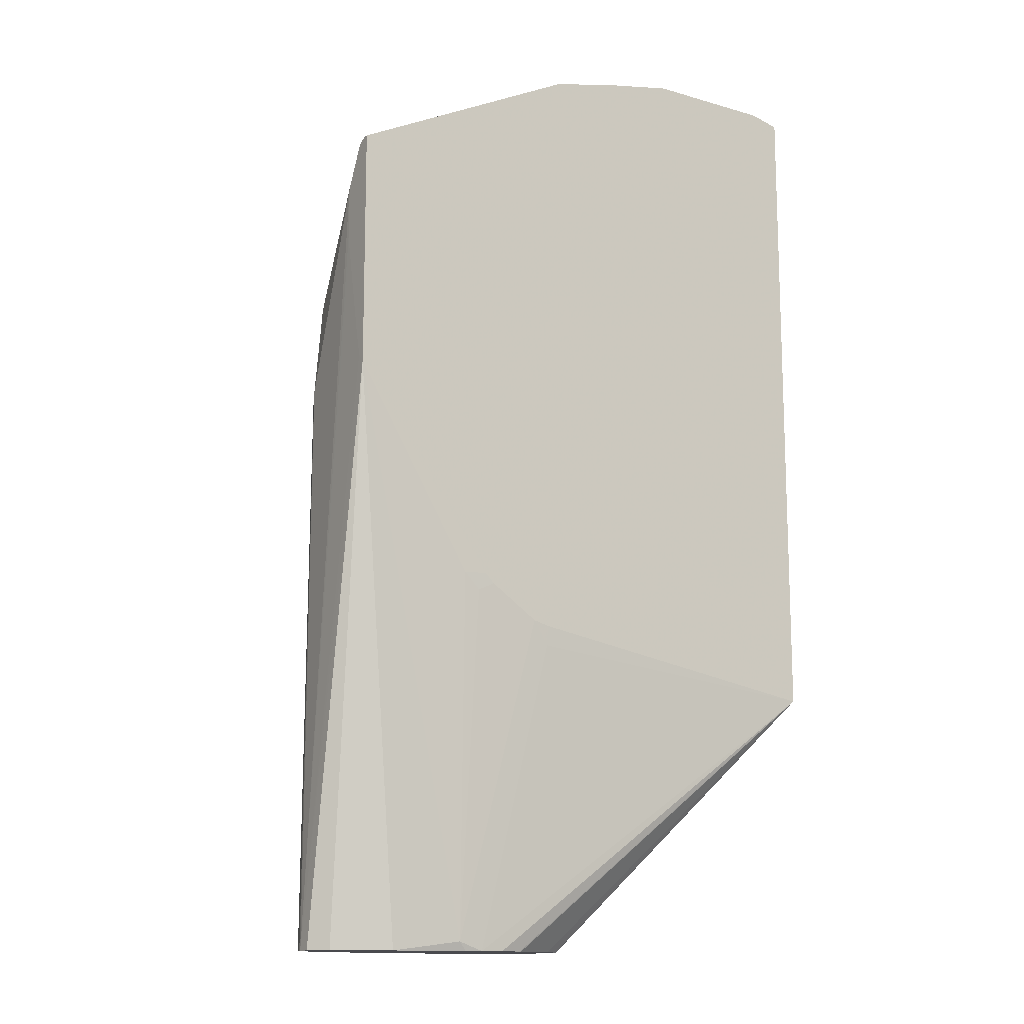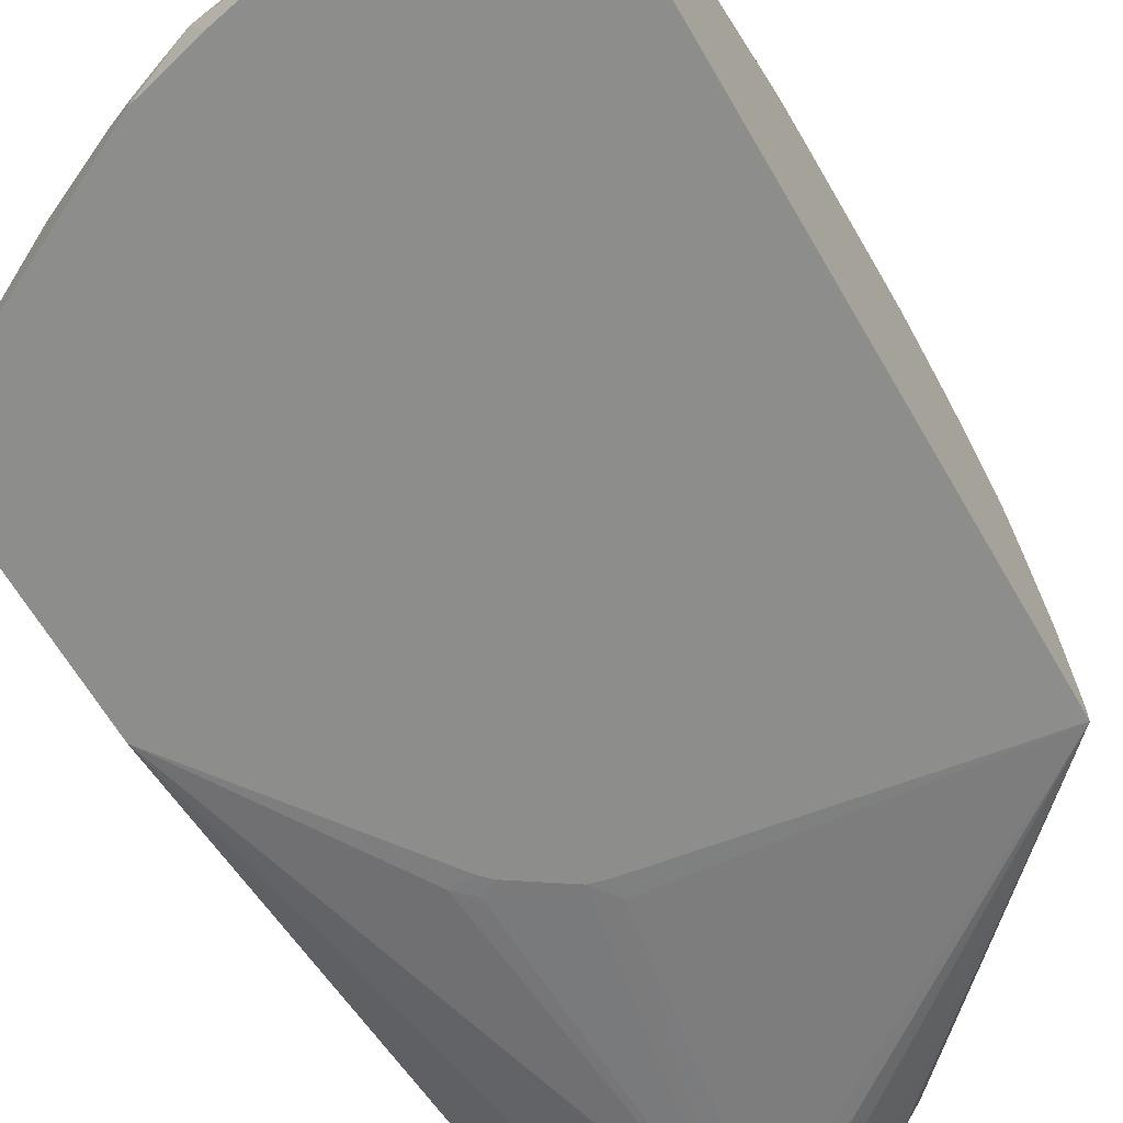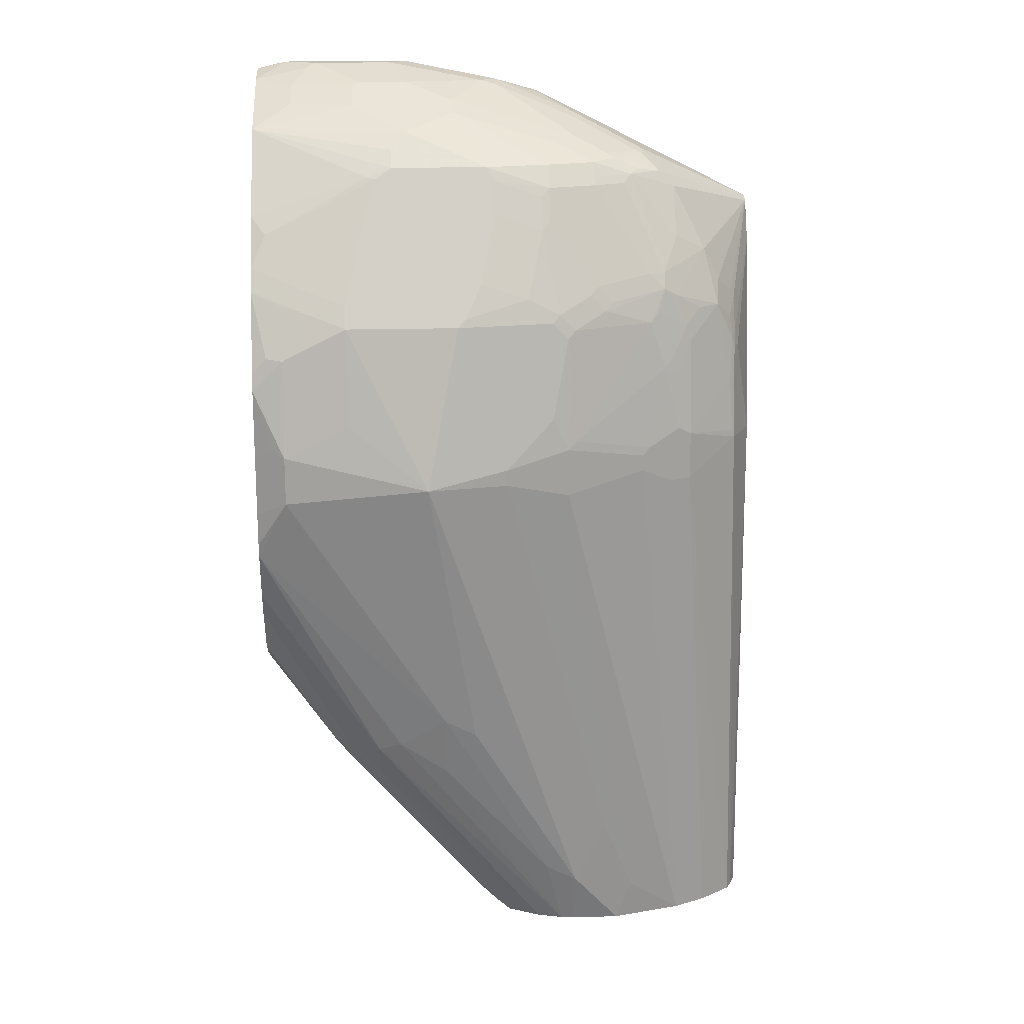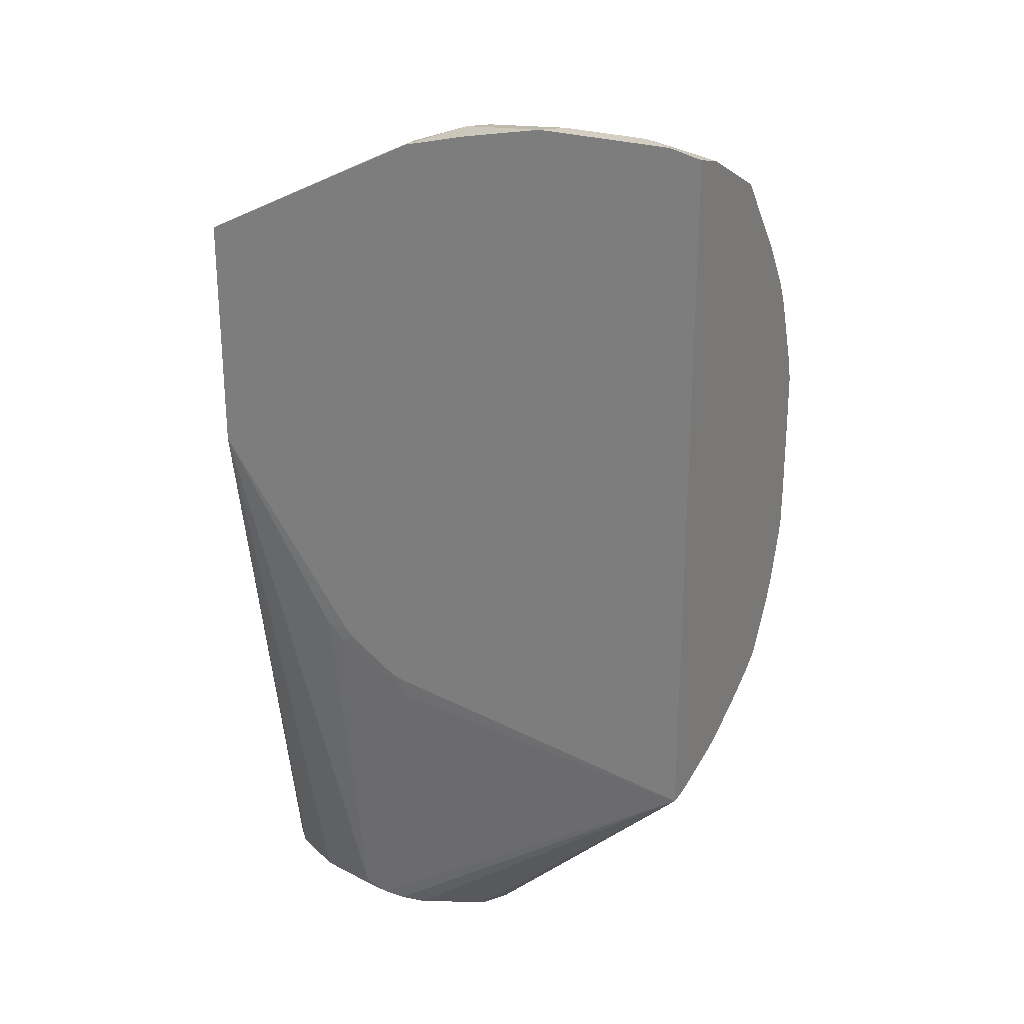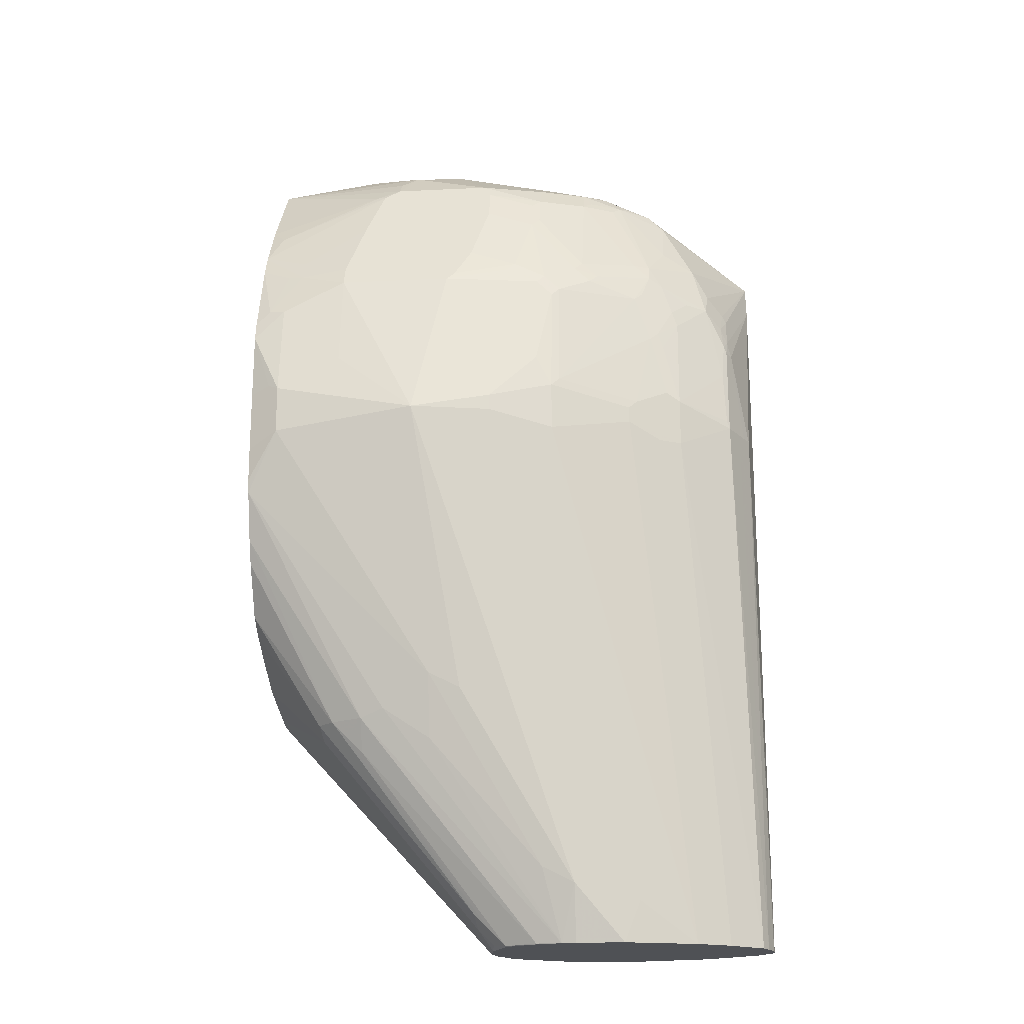
<metadata>
{"format":"obj","ext":"obj","renderer":"f3d","projection":"perspective","resolution":1024,"background":"white","views":[{"elev":-13.4,"azim":146.9,"up":"+Y"},{"elev":-64.5,"azim":-149.9,"up":"+Z"},{"elev":17.4,"azim":-3.3,"up":"+Y"},{"elev":25.6,"azim":-151.5,"up":"+Y"},{"elev":-19.6,"azim":5.2,"up":"+Y"}]}
</metadata>
<code>
v 0.6617 0.2631 0.007652
v 0.5384 0.3248 0.007652
v 0.6617 0.2631 0.01038
v 0.6617 0.1383 0.007652
v 0.5043 0.3333 0.007652
v 0.5128 0.3333 0.02565
v 0.5384 0.3248 0.0171
v 0.6617 0.2608 0.01486
v 0.5726 0.3077 0.04275
v 0.6011 0.2934 0.04844
v 0.5954 0.2963 0.05414
v 0.6039 0.2877 0.06268
v 0.6025 0.2863 0.07052
v 0.6617 0.1404 0.009743
v 0.6604 -0.1585 0.06451
v 0.6604 -0.1585 0.0575
v 0.6522 -0.1585 0.04864
v 0.6353 -0.1585 0.0399
v 0.6332 -0.1585 0.03887
v 0.6239 -0.1585 0.03419
v 0.5897 -0.1538 0.02565
v 0.5982 0.03422 0.008561
v 0.5861 0.03466 0.007652
v 0.4624 0.3419 0.007652
v 0.4615 0.3419 0.008561
v 0.5043 0.3333 0.03419
v 0.5128 0.3311 0.03526
v 0.5555 0.3162 0.03419
v 0.5612 0.3134 0.03704
v 0.6617 0.2474 0.02159
v 0.6111 0.2777 0.07052
v 0.6281 0.2436 0.07907
v 0.6367 0.2265 0.07907
v 0.6452 0.2179 0.07052
v 0.6474 0.2136 0.06945
v 0.5726 0.3055 0.05235
v 0.5897 0.2969 0.06091
v 0.594 0.2948 0.06197
v 0.5769 0.2948 0.07907
v 0.5897 0.2884 0.07799
v 0.5854 0.2863 0.08334
v 0.6617 0.1422 0.01159
v 0.66 -0.1585 0.06622
v 0.6617 0.1575 0.01506
v 0.6617 0.2061 0.02468
v 0.6617 0.2136 0.02565
v 0.6617 0.2393 0.02565
v 0.6581 0.1367 0.06837
v 0.5855 -0.1585 0.02669
v 0.5765 -0.1585 0.02565
v 0.547 2.9e-05 0.008561
v 0.5555 0.01262 0.007652
v 0.5641 0.008551 0.008561
v 0.5897 0.02565 0.008561
v 0.5811 0.02971 0.007652
v 0.3931 0.3419 0.007652
v 0.453 0.3419 0.0171
v 0.4615 0.3333 0.04275
v 0.4872 0.3248 0.05983
v 0.4957 0.3226 0.06091
v 0.5555 0.3055 0.06945
v 0.5299 0.3226 0.04381
v 0.5555 0.314 0.04381
v 0.6474 0.1965 0.07799
v 0.6111 0.2521 0.08759
v 0.6025 0.235 0.1047
v 0.6096 0.2222 0.1054
v 0.6353 0.2136 0.0883
v 0.6438 0.2051 0.07978
v 0.5641 0.3055 0.06091
v 0.5726 0.2969 0.07799
v 0.5641 0.2934 0.0883
v 0.5683 0.2863 0.09186
v 0.5641 0.282 0.09721
v 0.5811 0.282 0.08867
v 0.6571 -0.1585 0.07354
v 0.6495 0.188 0.07693
v 0.6552 0.1367 0.07408
v 0.5641 -0.1585 0.02565
v 0.3769 -0.01706 0.007652
v 0.547 0.01036 0.007652
v 0.3931 0.3419 0.008561
v 0.3769 0.3381 0.007652
v 0.4102 0.3419 0.0171
v 0.4359 0.3333 0.04275
v 0.4872 0.319 0.07123
v 0.4359 0.3248 0.05983
v 0.4615 0.3105 0.0883
v 0.547 0.3019 0.07978
v 0.6452 0.1923 0.08334
v 0.6467 0.188 0.08262
v 0.594 0.235 0.109
v 0.6025 0.2265 0.109
v 0.6153 0.2051 0.1058
v 0.6239 0.2136 0.09721
v 0.6182 0.1965 0.1054
v 0.6438 0.1709 0.0883
v 0.5384 0.2934 0.09685
v 0.5043 0.3105 0.07978
v 0.5384 0.282 0.1058
v 0.5641 0.2307 0.1229
v 0.6542 -0.1585 0.07885
v 0.6524 0.1367 0.07978
v 0.6467 0.1367 0.09115
v 0.5516 -0.1585 0.02789
v 0.5512 -0.1581 0.02778
v 0.5508 -0.1585 0.02808
v 0.526 -0.1585 0.0405
v 0.5175 -0.1585 0.04497
v 0.5167 -0.1585 0.0459
v 0.5085 -0.1581 0.05769
v 0.507 -0.1585 0.06433
v 0.5066 -0.1585 0.06604
v 0.3769 -0.01687 0.0163
v 0.3889 0.3397 0.01283
v 0.3769 0.3336 0.02474
v 0.406 0.3397 0.02137
v 0.4316 0.3311 0.04702
v 0.5043 0.2934 0.1054
v 0.4316 0.3226 0.0641
v 0.3769 0.3105 0.07123
v 0.453 0.3019 0.09685
v 0.453 0.2934 0.1054
v 0.5726 0.2222 0.1229
v 0.5683 0.2179 0.126
v 0.594 0.2094 0.1175
v 0.5982 0.2136 0.1143
v 0.6068 0.188 0.1143
v 0.6267 0.1538 0.1054
v 0.6096 0.1794 0.1139
v 0.6182 0.1453 0.1139
v 0.6353 0.1623 0.09685
v 0.6452 0.141 0.09186
v 0.5341 0.2777 0.109
v 0.5384 0.2649 0.1143
v 0.5085 0.2863 0.109
v 0.5598 0.2265 0.126
v 0.5341 0.2606 0.1175
v 0.6368 -0.1585 0.0918
v 0.6182 0.1196 0.1139
v 0.5089 -0.1585 0.05791
v 0.5089 -0.1585 0.08079
v 0.5085 -0.1581 0.0812
v 0.3769 -0.01496 0.0258
v 0.3769 0.3333 0.02565
v 0.3974 0.3311 0.03846
v 0.3974 0.3226 0.05556
v 0.4872 0.225 0.1396
v 0.5043 0.2763 0.1139
v 0.4401 0.2884 0.1068
v 0.3769 0.3248 0.04275
v 0.3769 0.2678 0.1054
v 0.4444 0.2877 0.1083
v 0.4359 0.2592 0.1225
v 0.4273 0.225 0.1396
v 0.5512 0.2094 0.1346
v 0.5512 0.1495 0.1431
v 0.6025 0.1837 0.1175
v 0.6068 0.1453 0.1196
v 0.5897 0.1367 0.1282
v 0.6111 0.1495 0.1175
v 0.5085 0.2692 0.1175
v 0.5427 0.2179 0.1346
v 0.5 0.235 0.1346
v 0.5256 0.2265 0.1346
v 0.6198 -0.1585 0.1003
v 0.5897 0.1282 0.1282
v 0.6068 0.1196 0.1196
v 0.5175 -0.1585 0.09786
v 0.5099 -0.1567 0.0883
v 0.5014 -0.1481 0.0883
v 0.4159 -0.04557 0.09685
v 0.3769 -0.01491 0.02601
v 0.4957 0.2307 0.1367
v 0.4872 0.2136 0.1453
v 0.3846 0.2592 0.1139
v 0.3769 0.2427 0.1222
v 0.4017 0.2336 0.131
v 0.4017 0.2279 0.1339
v 0.4017 0.2222 0.1367
v 0.4273 0.2136 0.1453
v 0.547 0.2051 0.1367
v 0.547 0.1453 0.1453
v 0.594 0.141 0.126
v 0.5384 0.2136 0.1367
v 0.4914 0.2179 0.1431
v 0.5213 0.2222 0.1367
v 0.6192 -0.1585 0.1006
v 0.547 0.1196 0.1453
v 0.5343 -0.1585 0.1066
v 0.5171 -0.1581 0.09827
v 0.5085 -0.1496 0.09827
v 0.5 -0.141 0.09827
v 0.4145 -0.03842 0.1068
v 0.3769 0.006249 0.08629
v 0.3769 -0.006387 0.06
v 0.3769 -0.006436 0.05983
v 0.4957 0.2051 0.1453
v 0.4701 0.1282 0.1624
v 0.3769 0.2421 0.1225
v 0.3769 0.2313 0.1279
v 0.3769 0.2307 0.1282
v 0.3931 0.2232 0.1346
v 0.3846 0.1976 0.1431
v 0.4102 0.2051 0.1453
v 0.4188 0.2147 0.1431
v 0.4273 0.1623 0.1538
v 0.5384 0.1623 0.1453
v 0.5128 0.1367 0.1538
v 0.5897 -0.1367 0.1111
v 0.5811 -0.1585 0.1111
v 0.5128 0.1282 0.1538
v 0.5726 -0.09396 0.1196
v 0.5479 -0.1585 0.1102
v 0.5341 -0.1581 0.1068
v 0.4401 -0.05551 0.1154
v 0.4316 -0.04699 0.1154
v 0.4231 -0.03842 0.1154
v 0.3769 0.0228 0.1139
v 0.3769 0.01516 0.1029
v 0.4102 0.1538 0.1538
v 0.3931 0.1453 0.1538
v 0.3931 0.1196 0.1538
v 0.4957 -0.02564 0.1367
v 0.5555 -0.1282 0.1196
v 0.5641 -0.1111 0.1196
v 0.3769 0.19 0.1431
v 0.3931 0.1965 0.1453
v 0.5555 -0.1585 0.1111
v 0.5384 -0.1196 0.1196
v 0.4786 -0.05125 0.1282
v 0.453 -0.03416 0.1282
v 0.4401 -0.03842 0.1239
v 0.3769 0.0612 0.1353
v 0.3769 0.0494 0.1301
v 0.3875 0.1481 0.151
v 0.3769 0.1448 0.1457
v 0.3769 0.1804 0.1453
v 0.3769 0.112 0.1457
v 0.3769 0.09397 0.1453
v 0.3769 0.08951 0.1444
v 0.3769 0.08682 0.1438
v 0.4786 -0.01706 0.1367
f 138 164 165
f 137 138 163
f 134 162 138
f 134 136 162
f 131 161 159
f 137 163 156
f 131 158 161
f 131 133 132
f 131 167 140
f 131 160 167
f 131 159 160
f 138 162 164
f 125 137 156
f 128 158 130
f 126 158 128
f 126 157 158
f 126 156 157
f 126 128 127
f 125 156 126
f 124 137 125
f 123 154 155
f 123 153 154
f 123 150 153
f 121 152 150
f 121 147 151
f 130 158 131
f 138 165 163
f 148 175 174
f 140 167 168
f 156 182 183
f 156 183 157
f 121 123 122
f 155 180 181
f 155 179 180
f 155 178 179
f 154 178 155
f 154 177 178
f 153 177 154
f 153 176 177
f 152 177 176
f 150 176 153
f 150 152 176
f 149 164 162
f 149 174 164
f 148 181 175
f 148 155 181
f 148 174 149
f 145 147 146
f 145 151 147
f 144 172 173
f 143 172 144
f 143 171 172
f 143 170 171
f 142 170 143
f 142 169 170
f 140 168 166
f 139 140 166
f 121 150 123
f 97 133 104
f 119 162 136
f 97 131 132
f 97 129 131
f 96 131 129
f 96 130 131
f 96 128 130
f 94 96 95
f 94 128 96
f 94 127 128
f 93 127 94
f 93 126 127
f 93 125 126
f 93 124 125
f 97 132 133
f 93 101 124
f 91 104 103
f 91 97 104
f 90 97 91
f 88 120 121
f 88 123 119
f 88 122 123
f 88 121 122
f 87 120 88
f 86 99 89
f 86 119 99
f 156 163 185
f 86 88 119
f 92 101 93
f 98 99 119
f 98 119 100
f 100 134 138
f 119 149 162
f 119 148 149
f 119 155 148
f 119 123 155
f 118 147 120
f 118 146 147
f 117 146 118
f 117 145 146
f 116 145 117
f 236 238 237
f 114 143 144
f 113 143 114
f 113 142 143
f 111 141 112
f 110 141 111
f 105 107 106
f 104 131 140
f 104 133 131
f 102 140 139
f 102 104 140
f 101 138 137
f 101 135 138
f 101 137 124
f 100 136 134
f 100 119 136
f 100 135 101
f 100 138 135
f 120 147 121
f 156 185 182
f 194 219 220
f 157 160 184
f 214 229 225
f 212 226 213
f 211 225 229
f 211 226 225
f 211 213 226
f 210 213 211
f 205 222 221
f 205 228 222
f 204 228 205
f 204 227 228
f 202 204 203
f 202 227 204
f 214 225 230
f 199 226 212
f 199 224 225
f 199 223 224
f 199 222 223
f 199 221 222
f 199 207 221
f 199 212 209
f 194 220 195
f 194 218 219
f 193 218 194
f 192 218 193
f 192 217 218
f 192 216 217
f 199 225 226
f 191 216 192
f 214 230 231
f 214 232 233
f 85 120 87
f 233 242 234
f 232 242 233
f 232 243 242
f 231 243 232
f 230 243 231
f 227 238 228
f 224 230 225
f 224 243 230
f 223 243 224
f 223 242 243
f 223 241 242
f 214 231 232
f 223 240 241
f 222 238 236
f 222 228 238
f 222 239 223
f 222 237 239
f 222 236 237
f 218 235 219
f 218 234 235
f 218 233 234
f 217 233 218
f 216 233 217
f 215 233 216
f 214 233 215
f 223 239 240
f 191 215 216
f 190 215 191
f 190 214 215
f 172 196 197
f 172 195 196
f 172 194 195
f 171 194 172
f 171 193 194
f 171 192 193
f 170 192 171
f 170 191 192
f 169 191 170
f 169 190 191
f 167 188 168
f 167 189 188
f 172 197 173
f 166 168 188
f 165 186 175
f 164 186 165
f 164 175 186
f 164 174 175
f 163 187 185
f 163 165 187
f 160 189 167
f 160 183 189
f 159 184 160
f 159 161 184
f 158 184 161
f 157 184 158
f 165 175 187
f 175 198 182
f 175 182 185
f 175 185 187
f 189 213 210
f 189 212 213
f 188 189 210
f 188 210 211
f 183 208 209
f 183 212 189
f 183 209 212
f 182 209 208
f 182 199 209
f 182 198 199
f 182 208 183
f 181 207 199
f 181 221 207
f 181 205 221
f 181 206 205
f 180 206 181
f 180 205 206
f 180 204 205
f 180 203 204
f 180 202 203
f 180 201 202
f 180 200 201
f 179 200 180
f 178 200 179
f 177 200 178
f 175 199 198
f 175 181 199
f 157 183 160
f 85 118 120
f 115 116 117
f 84 117 118
f 15 50 49
f 15 79 50
f 15 105 79
f 15 107 105
f 15 108 107
f 15 109 108
f 15 110 109
f 15 141 110
f 15 112 141
f 15 113 112
f 15 142 113
f 15 169 142
f 15 49 20
f 15 190 169
f 15 229 214
f 15 211 229
f 15 188 211
f 15 166 188
f 15 139 166
f 15 102 139
f 15 76 102
f 15 43 76
f 14 42 15
f 13 41 31
f 13 40 41
f 13 39 40
f 15 214 190
f 13 38 39
f 15 20 19
f 15 18 17
f 27 60 61
f 26 60 27
f 26 59 60
f 26 58 59
f 26 57 58
f 25 57 26
f 24 57 25
f 24 84 57
f 24 82 84
f 24 56 82
f 23 54 55
f 22 54 23
f 15 19 18
f 21 54 22
f 21 52 53
f 21 51 52
f 21 50 51
f 21 49 50
f 20 49 21
f 15 48 43
f 15 47 48
f 15 46 47
f 15 45 46
f 15 44 45
f 15 42 44
f 15 17 16
f 21 53 54
f 11 36 37
f 11 13 12
f 11 38 13
f 3 9 10
f 3 7 9
f 2 6 7
f 2 5 6
f 1 5 2
f 1 24 5
f 1 56 24
f 1 83 56
f 1 80 83
f 1 81 80
f 1 52 81
f 1 55 52
f 3 10 11
f 1 23 55
f 1 14 4
f 1 42 14
f 1 44 42
f 1 45 44
f 1 46 45
f 1 47 46
f 1 30 47
f 1 8 30
f 1 3 8
f 1 7 3
f 1 2 7
f 84 118 85
f 1 4 23
f 3 11 12
f 3 12 13
f 3 13 8
f 11 37 38
f 9 11 10
f 9 36 11
f 9 29 36
f 8 35 30
f 8 34 35
f 8 33 34
f 8 32 33
f 8 31 32
f 8 13 31
f 7 29 9
f 7 28 29
f 6 28 7
f 6 63 28
f 6 26 27
f 6 25 26
f 6 24 25
f 5 24 6
f 4 22 23
f 4 21 22
f 4 20 21
f 4 19 20
f 4 18 19
f 4 17 18
f 4 16 17
f 4 15 16
f 4 14 15
f 27 61 62
f 27 62 36
f 6 27 63
f 28 63 29
f 80 112 113
f 80 111 112
f 80 110 111
f 80 109 110
f 80 108 109
f 80 107 108
f 80 106 107
f 79 106 80
f 79 105 106
f 77 103 78
f 77 91 103
f 76 104 102
f 80 113 114
f 76 103 104
f 74 101 92
f 74 100 101
f 72 99 98
f 72 89 99
f 72 74 73
f 72 100 74
f 72 98 100
f 68 90 69
f 68 97 90
f 68 129 97
f 68 96 129
f 68 95 96
f 76 78 103
f 80 114 144
f 80 144 173
f 80 173 197
f 27 36 63
f 83 116 115
f 82 117 84
f 82 115 117
f 82 83 115
f 80 116 83
f 80 145 116
f 80 151 145
f 80 121 151
f 80 152 121
f 80 177 152
f 80 200 177
f 80 201 200
f 80 202 201
f 80 227 202
f 80 238 227
f 80 237 238
f 80 239 237
f 80 240 239
f 80 241 240
f 80 242 241
f 80 234 242
f 80 235 234
f 80 220 219
f 80 195 220
f 80 196 195
f 80 197 196
f 67 95 68
f 67 94 95
f 80 219 235
f 66 74 92
f 41 66 65
f 41 75 66
f 41 74 75
f 41 73 74
f 41 72 73
f 39 71 72
f 39 41 40
f 39 72 41
f 37 61 71
f 37 70 61
f 37 39 38
f 37 71 39
f 36 62 70
f 36 70 37
f 34 69 35
f 33 69 34
f 33 68 69
f 32 68 33
f 32 67 68
f 32 66 67
f 32 65 66
f 31 41 65
f 31 65 32
f 30 64 47
f 30 35 64
f 67 93 94
f 29 63 36
f 43 48 76
f 47 64 77
f 35 69 64
f 48 77 78
f 66 93 67
f 47 77 48
f 66 92 93
f 64 69 90
f 64 91 77
f 64 90 91
f 61 70 62
f 61 89 72
f 60 89 61
f 60 86 89
f 59 88 86
f 59 87 88
f 59 86 60
f 61 72 71
f 58 87 59
f 48 78 76
f 50 79 80
f 50 80 51
f 51 80 81
f 51 81 52
f 52 55 54
f 66 75 74
f 52 54 53
f 56 83 82
f 57 84 85
f 57 85 58
f 58 85 87

</code>
